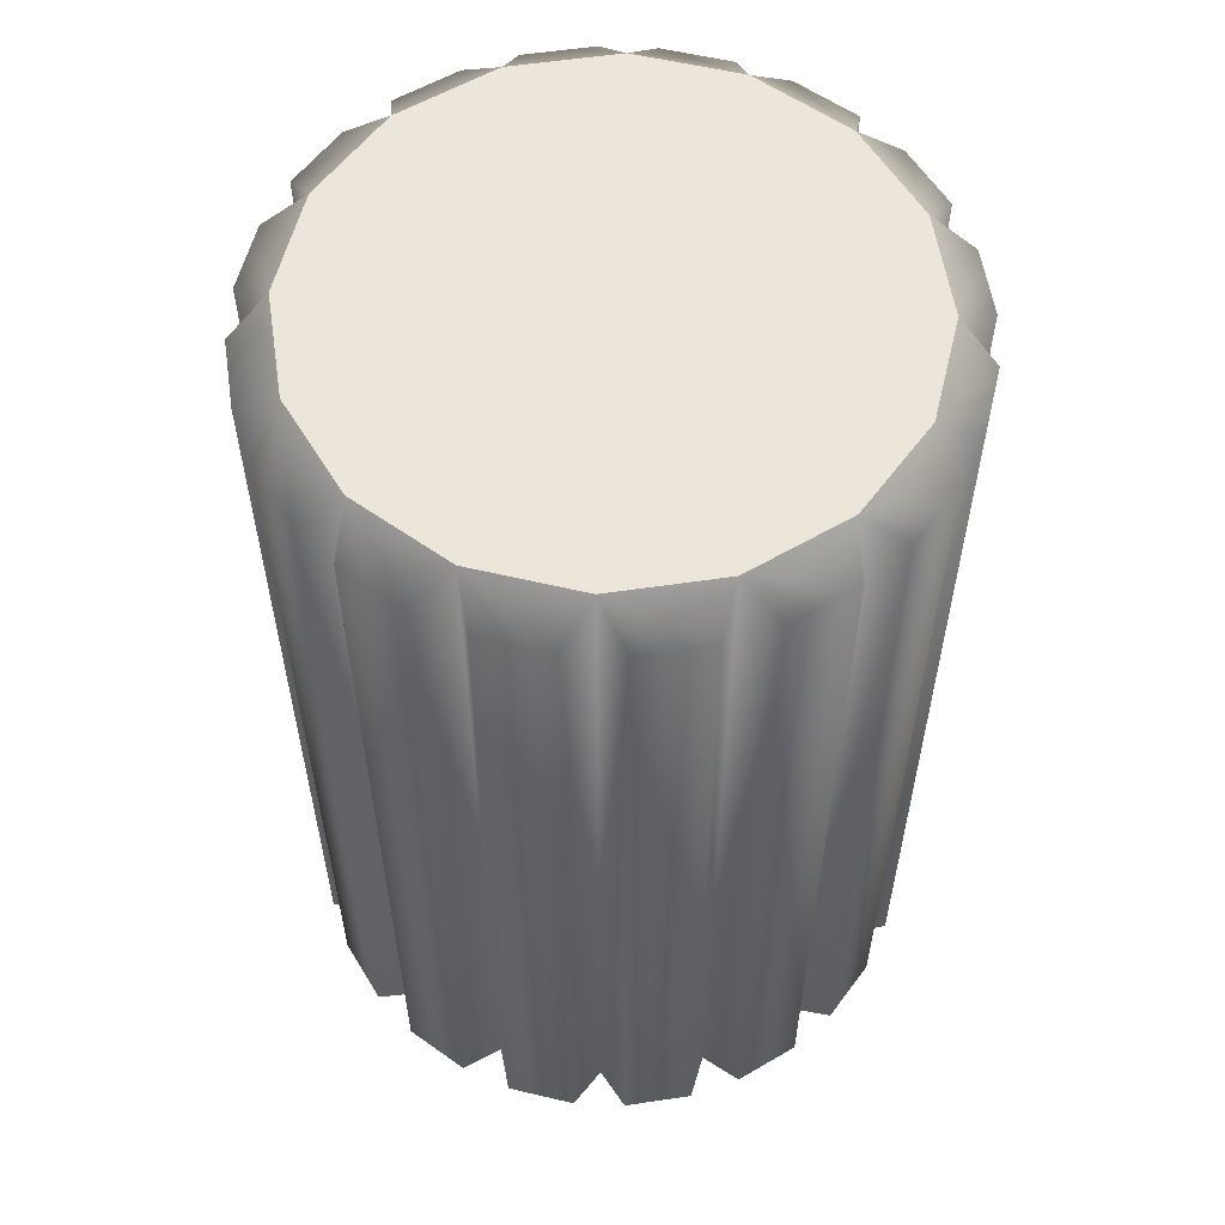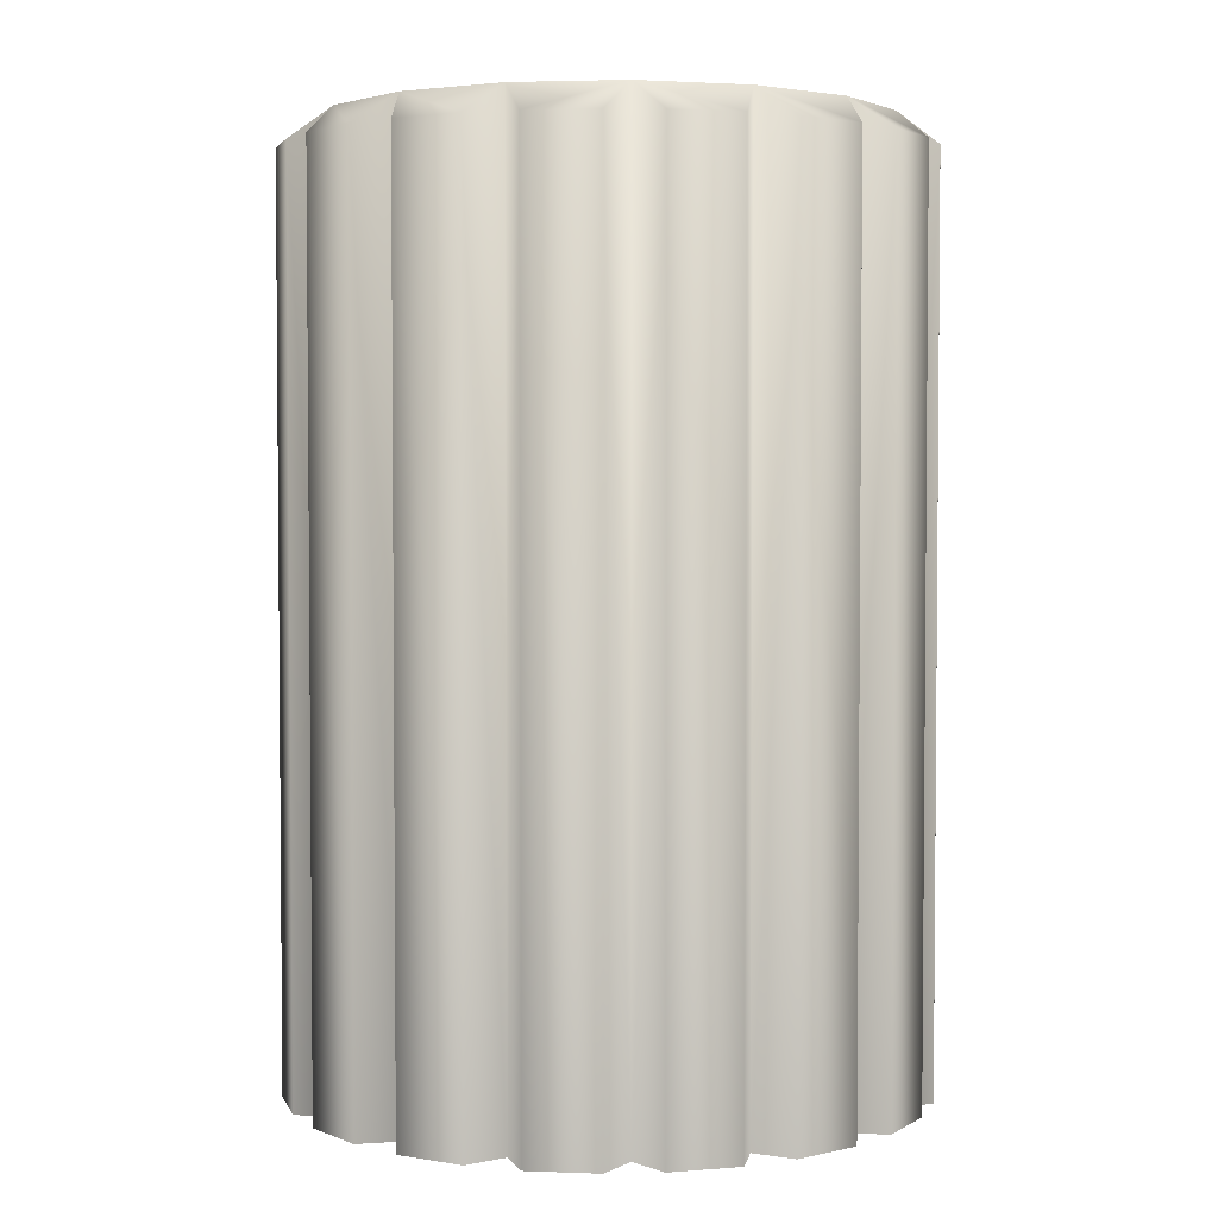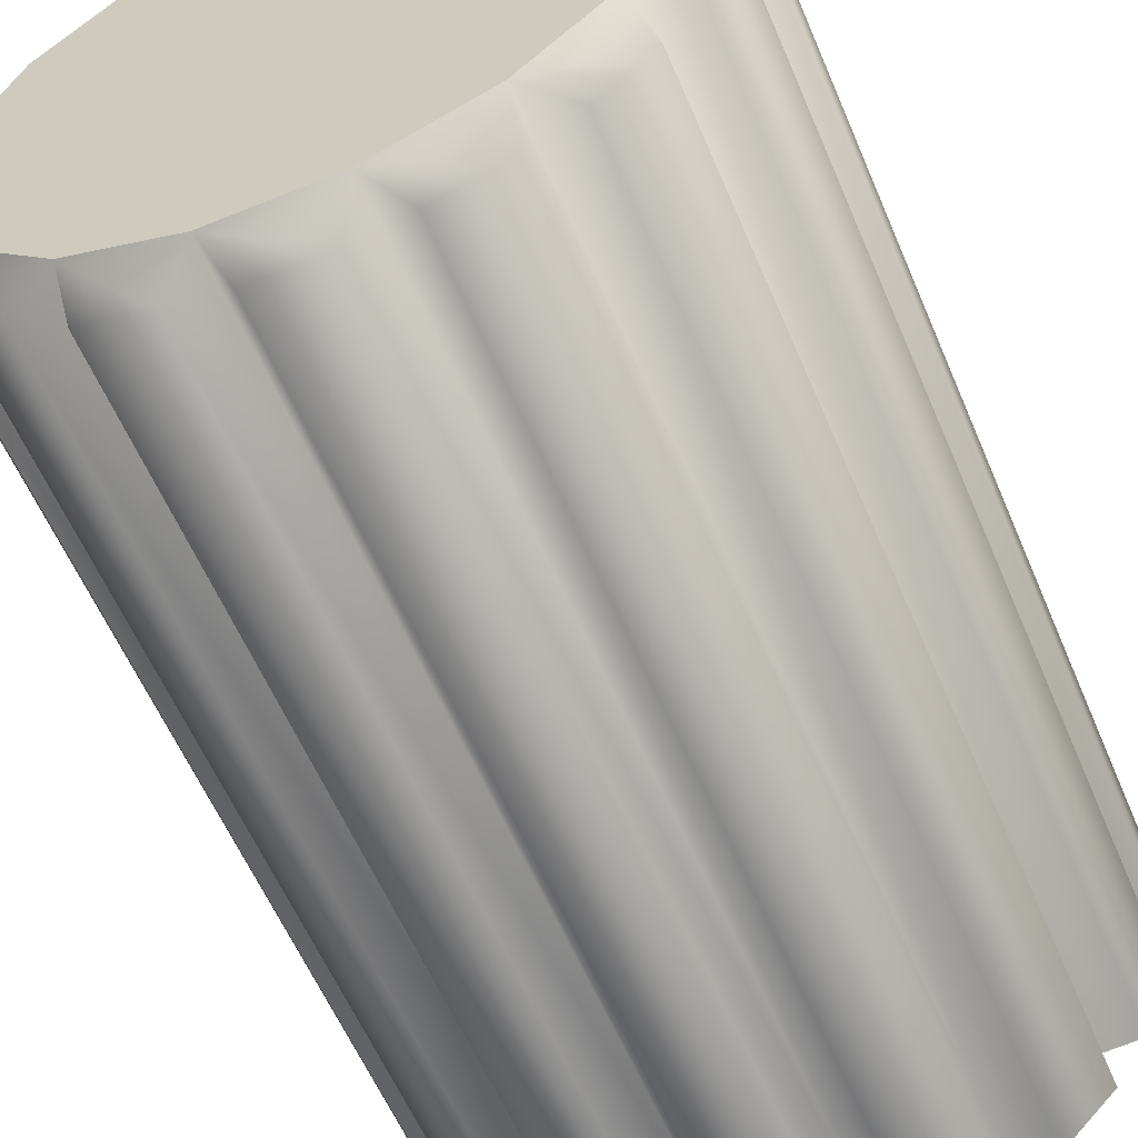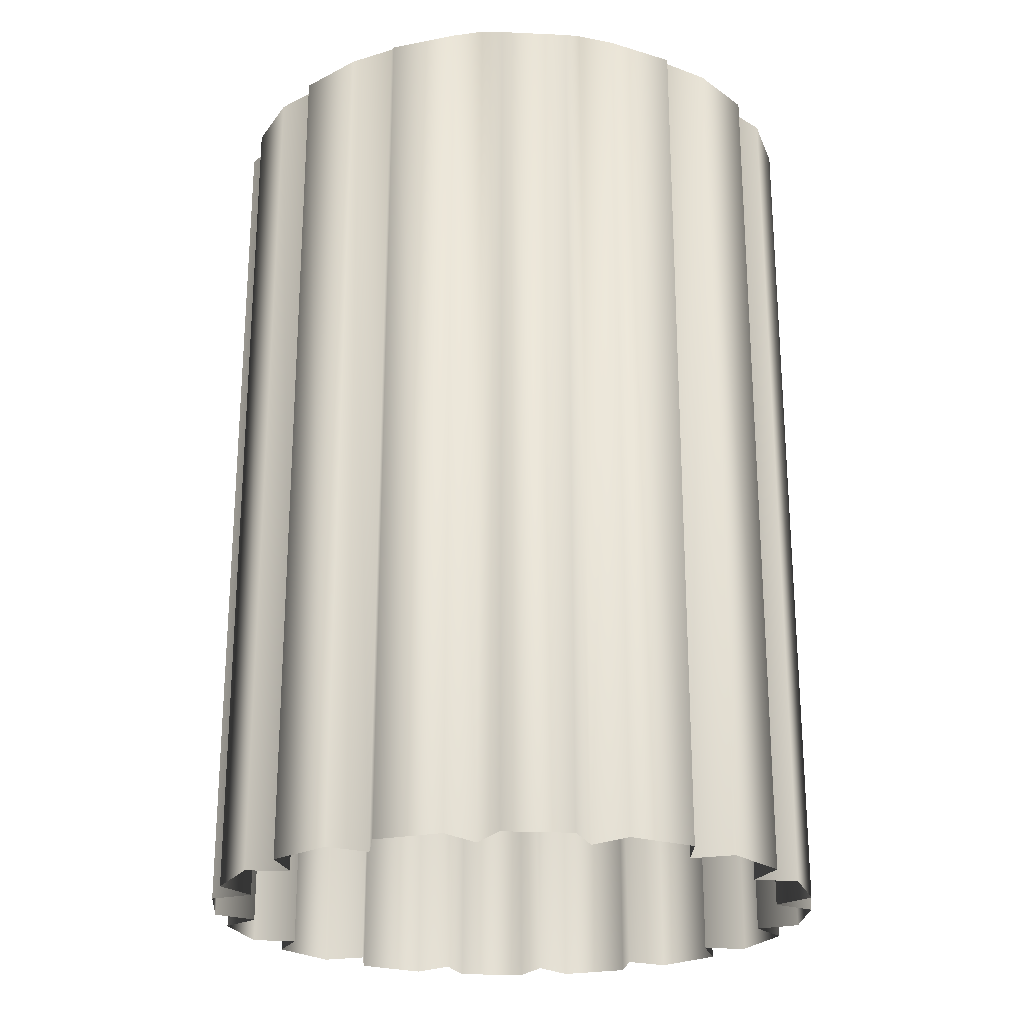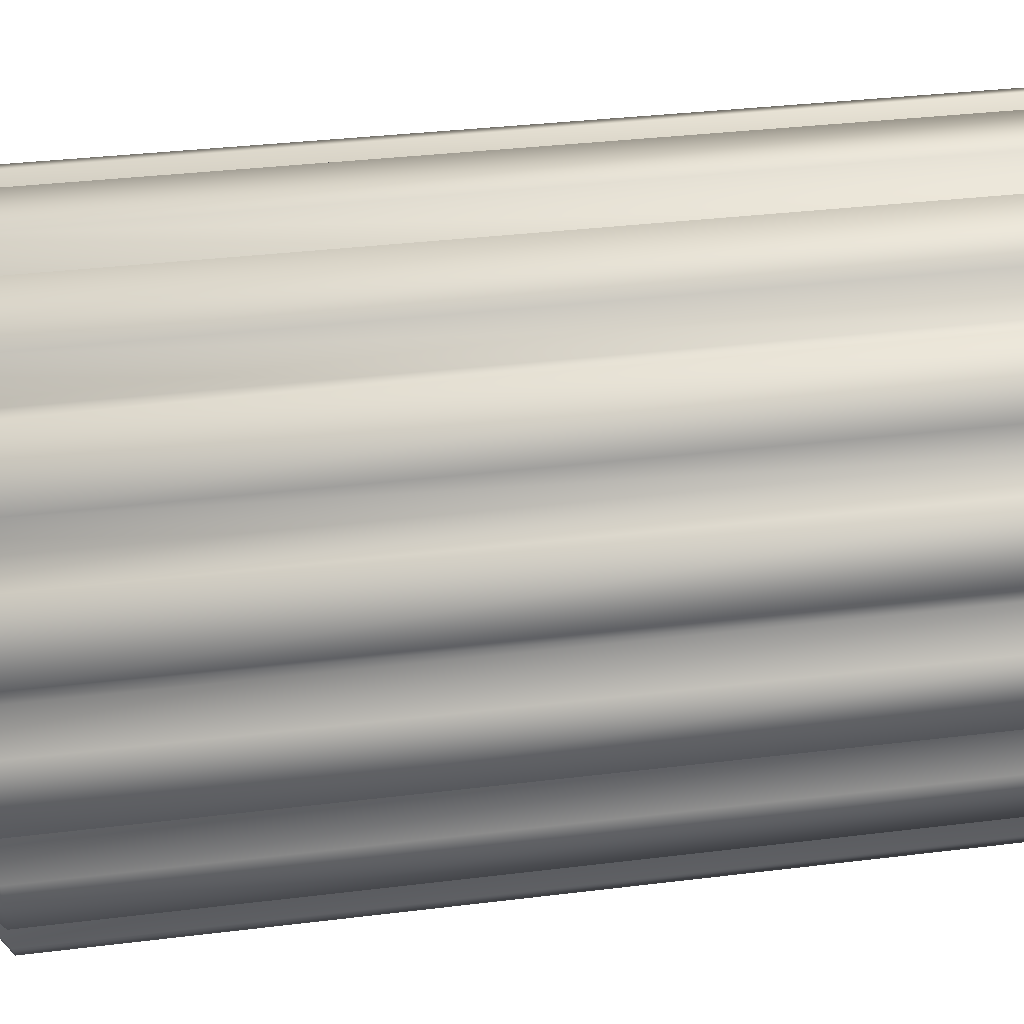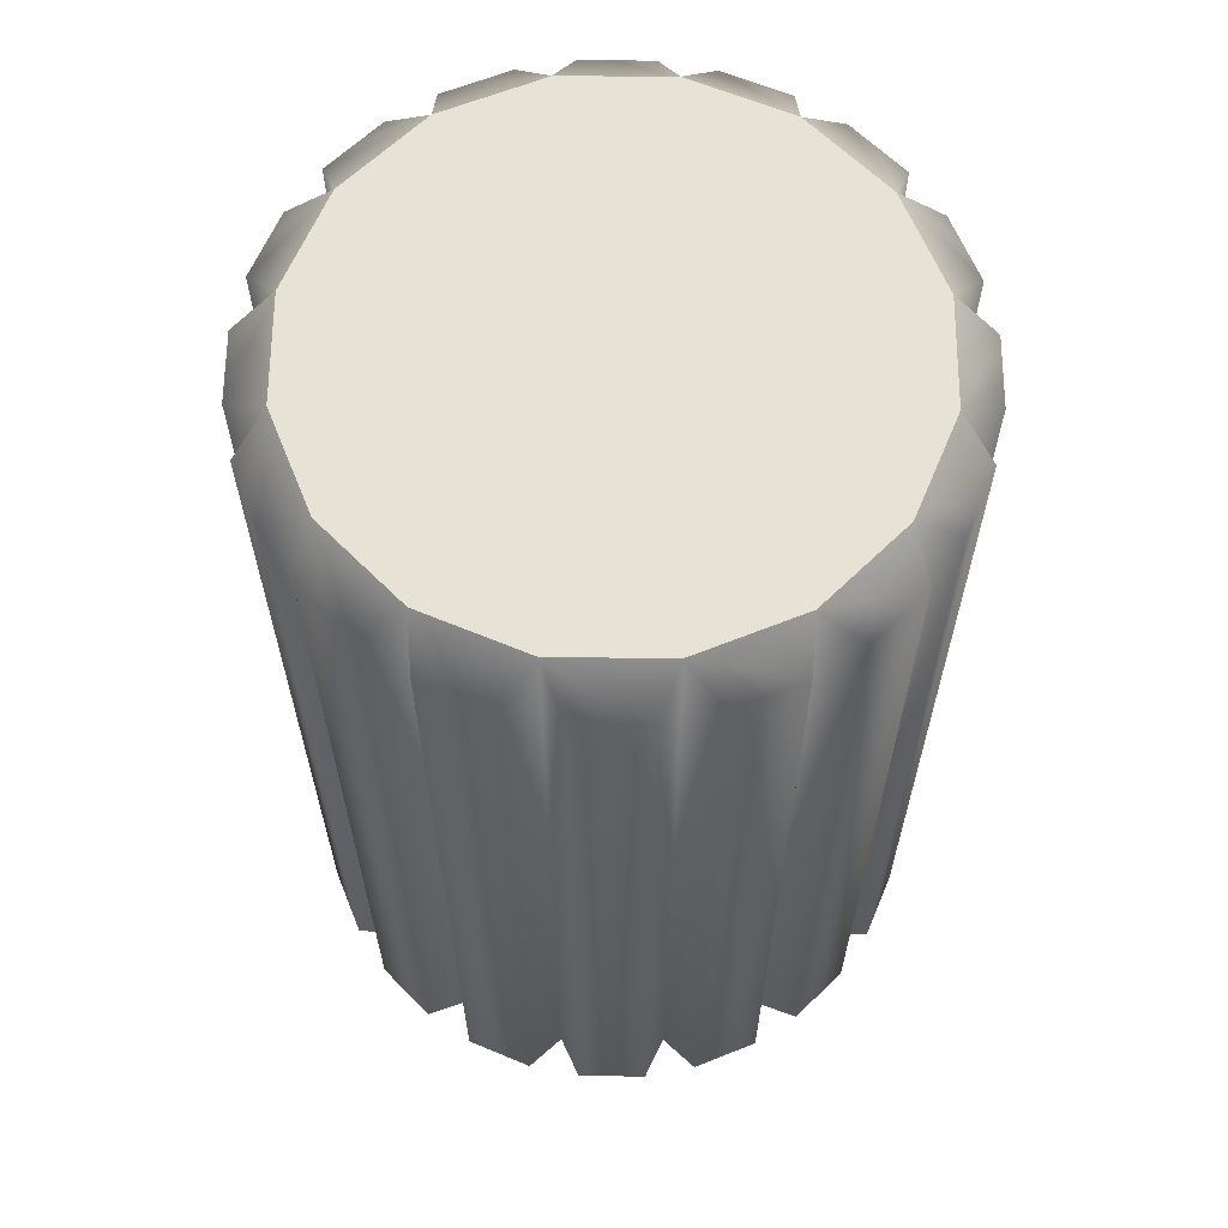
<metadata>
{"format":"obj","ext":"obj","renderer":"f3d","projection":"perspective","resolution":1024,"background":"white","views":[{"elev":57.6,"azim":103.8,"up":"+Y"},{"elev":3.2,"azim":7.3,"up":"+Y"},{"elev":-58.8,"azim":-157.1,"up":"+Z"},{"elev":-24.0,"azim":-94.4,"up":"+Y"},{"elev":32.8,"azim":-99.8,"up":"+Z"},{"elev":63.0,"azim":-112.1,"up":"+Y"}]}
</metadata>
<code>
o LR_TunerTop_Cylinder.008
v -0.1951 1 0.9808
v 0 1 0
v -0.5556 1 0.8315
v -0.8315 1 0.5556
v -0.9808 1 0.1951
v -0.9808 1 -0.1951
v -0.8315 1 -0.5556
v -0.5556 1 -0.8315
v -0.1951 1 -0.9808
v 0.1951 1 -0.9808
v 0.5556 1 -0.8315
v 0.8315 1 -0.5556
v 0.9808 1 -0.1951
v 0.9808 1 0.1951
v 0.8315 1 0.5556
v 0.5556 1 0.8315
v 0.1951 1 0.9808
f 1 17 2
f 3 1 2
f 4 3 2
f 5 4 2
f 6 5 2
f 7 6 2
f 8 7 2
f 9 8 2
f 10 9 2
f 11 10 2
f 12 11 2
f 13 12 2
f 14 13 2
f 15 14 2
f 16 15 2
f 17 16 2
o LR_Tuner_Cylinder.006
v -0.1951 -2.331 0.9808
v -0.1951 1 0.9808
v 0.1264 0.8952 1.126
v 0.1264 -2.331 1.126
v -0.1264 -2.331 1.126
v -0.1264 0.8952 1.126
v -0.5556 -2.331 0.8315
v -0.5556 1 0.8315
v -0.3141 0.8952 1.089
v -0.3141 -2.331 1.089
v -0.5477 -2.331 0.9919
v -0.5477 0.8952 0.9919
v -0.8315 -2.331 0.5556
v -0.8315 1 0.5556
v -0.7068 0.8952 0.8856
v -0.7068 -2.331 0.8856
v -0.8856 -2.331 0.7068
v -0.8856 0.8952 0.7068
v -0.9808 -2.331 0.1951
v -0.9808 1 0.1951
v -0.9919 0.8952 0.5477
v -0.9919 -2.331 0.5477
v -1.089 -2.331 0.3141
v -1.089 0.8952 0.3141
v -0.9808 -2.331 -0.1951
v -0.9808 1 -0.1951
v -1.126 0.8952 0.1264
v -1.126 -2.331 0.1264
v -1.126 -2.331 -0.1264
v -1.126 0.8952 -0.1264
v -0.8315 -2.331 -0.5556
v -0.8315 1 -0.5556
v -1.089 0.8952 -0.3141
v -1.089 -2.331 -0.3141
v -0.9919 -2.331 -0.5477
v -0.9919 0.8952 -0.5477
v -0.5556 -2.331 -0.8315
v -0.5556 1 -0.8315
v -0.8856 0.8952 -0.7068
v -0.8856 -2.331 -0.7068
v -0.7068 -2.331 -0.8856
v -0.7068 0.8952 -0.8856
v -0.1951 -2.331 -0.9808
v -0.1951 1 -0.9808
v -0.5477 0.8952 -0.9919
v -0.5477 -2.331 -0.9919
v -0.3141 -2.331 -1.089
v -0.3141 0.8952 -1.089
v 0.1951 -2.331 -0.9808
v 0.1951 1 -0.9808
v -0.1264 0.8952 -1.126
v -0.1264 -2.331 -1.126
v 0.1264 -2.331 -1.126
v 0.1264 0.8952 -1.126
v 0.5556 -2.331 -0.8315
v 0.5556 1 -0.8315
v 0.3141 0.8952 -1.089
v 0.3141 -2.331 -1.089
v 0.5477 -2.331 -0.9919
v 0.5477 0.8952 -0.9919
v 0.8315 -2.331 -0.5556
v 0.8315 1 -0.5556
v 0.7068 0.8952 -0.8856
v 0.7068 -2.331 -0.8856
v 0.8856 -2.331 -0.7068
v 0.8856 0.8952 -0.7068
v 0.9808 -2.331 -0.1951
v 0.9808 1 -0.1951
v 0.9919 0.8952 -0.5477
v 0.9919 -2.331 -0.5477
v 1.089 -2.331 -0.3141
v 1.089 0.8952 -0.3141
v 0.9808 -2.331 0.1951
v 0.9808 1 0.1951
v 1.126 0.8952 -0.1264
v 1.126 -2.331 -0.1264
v 1.126 -2.331 0.1264
v 1.126 0.8952 0.1264
v 0.8315 -2.331 0.5556
v 0.8315 1 0.5556
v 1.089 0.8952 0.3141
v 1.089 -2.331 0.3141
v 0.9919 -2.331 0.5477
v 0.9919 0.8952 0.5477
v 0.5556 -2.331 0.8315
v 0.5556 1 0.8315
v 0.8856 0.8952 0.7068
v 0.8856 -2.331 0.7068
v 0.7068 -2.331 0.8856
v 0.7068 0.8952 0.8856
v 0.1951 -2.331 0.9808
v 0.1951 1 0.9808
v 0.5477 0.8952 0.9919
v 0.5477 -2.331 0.9919
v 0.3141 -2.331 1.089
v 0.3141 0.8952 1.089
f 108 20 21
f 18 23 19
f 109 23 20
f 23 21 20
f 18 26 27
f 24 29 25
f 25 26 19
f 29 27 26
f 24 32 33
f 30 35 31
f 31 32 25
f 35 33 32
f 30 38 39
f 36 41 37
f 37 38 31
f 41 39 38
f 36 44 45
f 42 47 43
f 43 44 37
f 47 45 44
f 42 50 51
f 48 53 49
f 49 50 43
f 53 51 50
f 48 56 57
f 54 59 55
f 55 56 49
f 59 57 56
f 54 62 63
f 60 65 61
f 61 62 55
f 65 63 62
f 60 68 69
f 66 71 67
f 67 68 61
f 71 69 68
f 66 74 75
f 72 77 73
f 73 74 67
f 77 75 74
f 72 80 81
f 78 83 79
f 79 80 73
f 83 81 80
f 78 86 87
f 84 89 85
f 85 86 79
f 89 87 86
f 84 92 93
f 90 95 91
f 91 92 85
f 95 93 92
f 90 98 99
f 96 101 97
f 97 98 91
f 101 99 98
f 96 104 105
f 102 107 103
f 103 104 97
f 107 105 104
f 102 110 111
f 108 113 109
f 109 110 103
f 113 111 110
f 108 109 20
f 18 22 23
f 109 19 23
f 23 22 21
f 18 19 26
f 24 28 29
f 25 29 26
f 29 28 27
f 24 25 32
f 30 34 35
f 31 35 32
f 35 34 33
f 30 31 38
f 36 40 41
f 37 41 38
f 41 40 39
f 36 37 44
f 42 46 47
f 43 47 44
f 47 46 45
f 42 43 50
f 48 52 53
f 49 53 50
f 53 52 51
f 48 49 56
f 54 58 59
f 55 59 56
f 59 58 57
f 54 55 62
f 60 64 65
f 61 65 62
f 65 64 63
f 60 61 68
f 66 70 71
f 67 71 68
f 71 70 69
f 66 67 74
f 72 76 77
f 73 77 74
f 77 76 75
f 72 73 80
f 78 82 83
f 79 83 80
f 83 82 81
f 78 79 86
f 84 88 89
f 85 89 86
f 89 88 87
f 84 85 92
f 90 94 95
f 91 95 92
f 95 94 93
f 90 91 98
f 96 100 101
f 97 101 98
f 101 100 99
f 96 97 104
f 102 106 107
f 103 107 104
f 107 106 105
f 102 103 110
f 108 112 113
f 109 113 110
f 113 112 111

</code>
